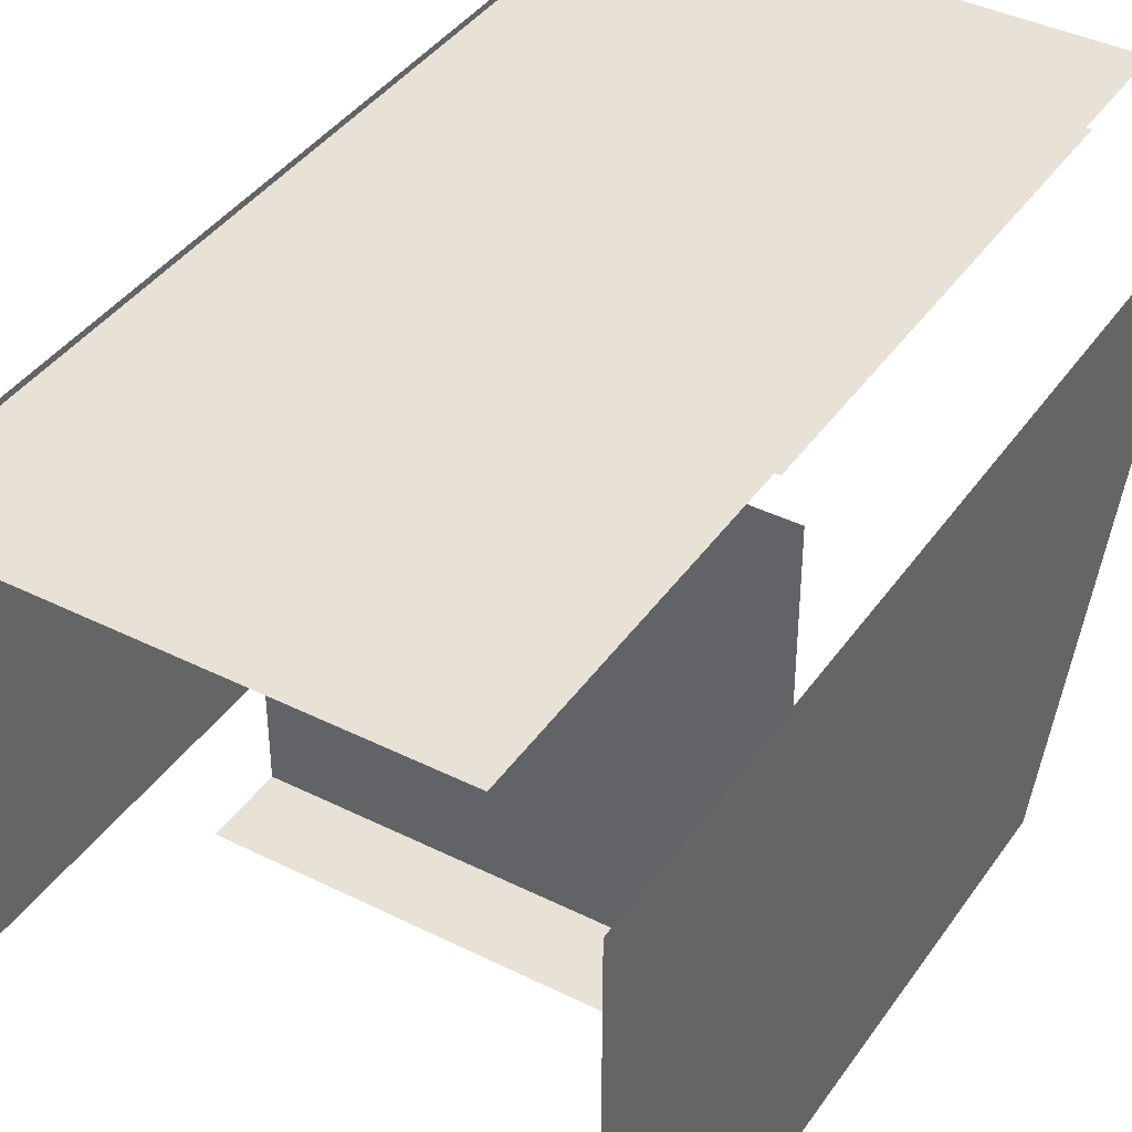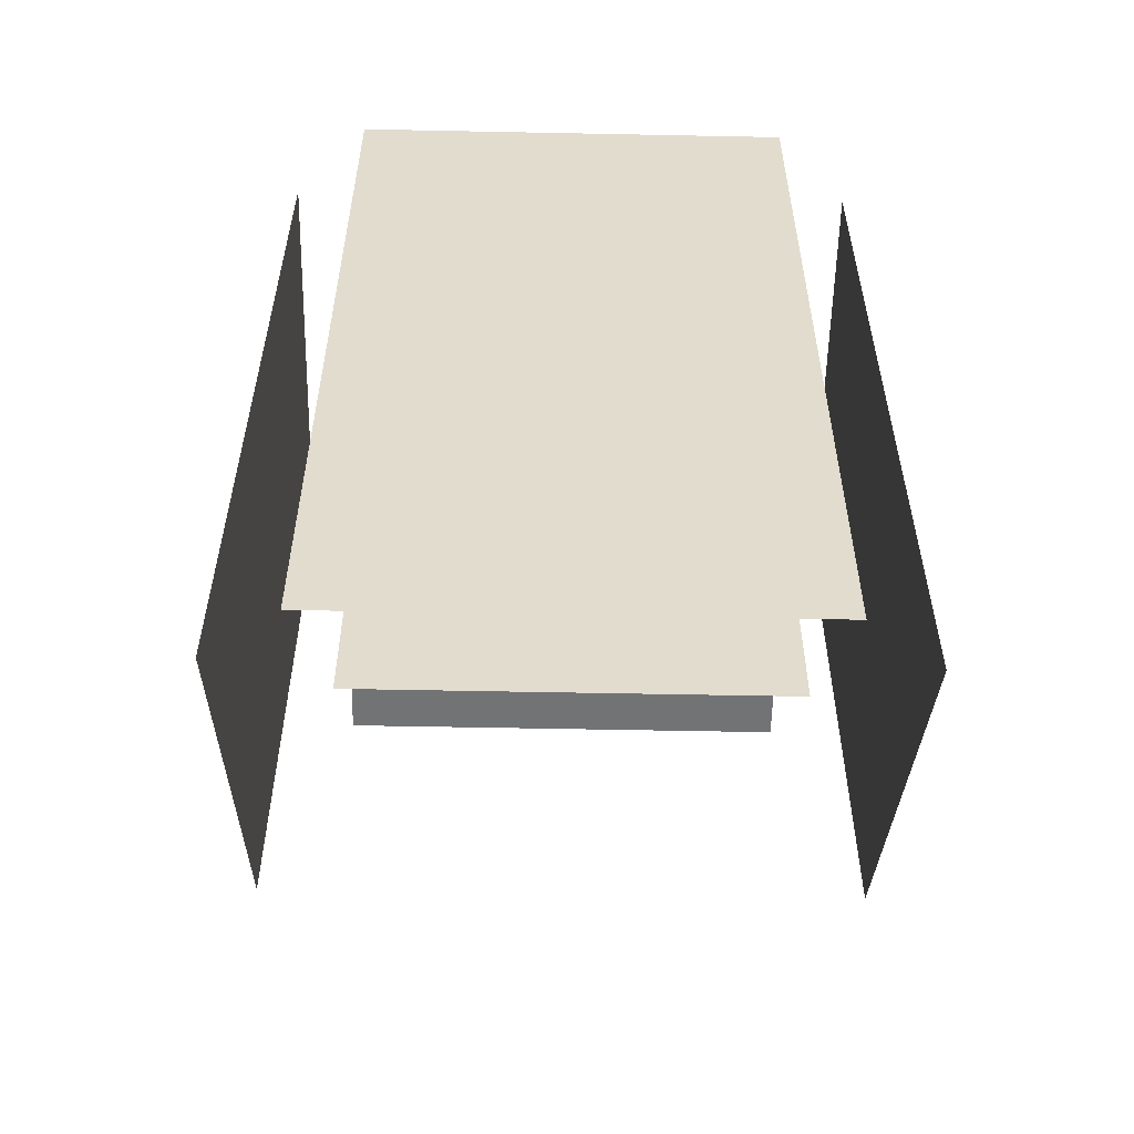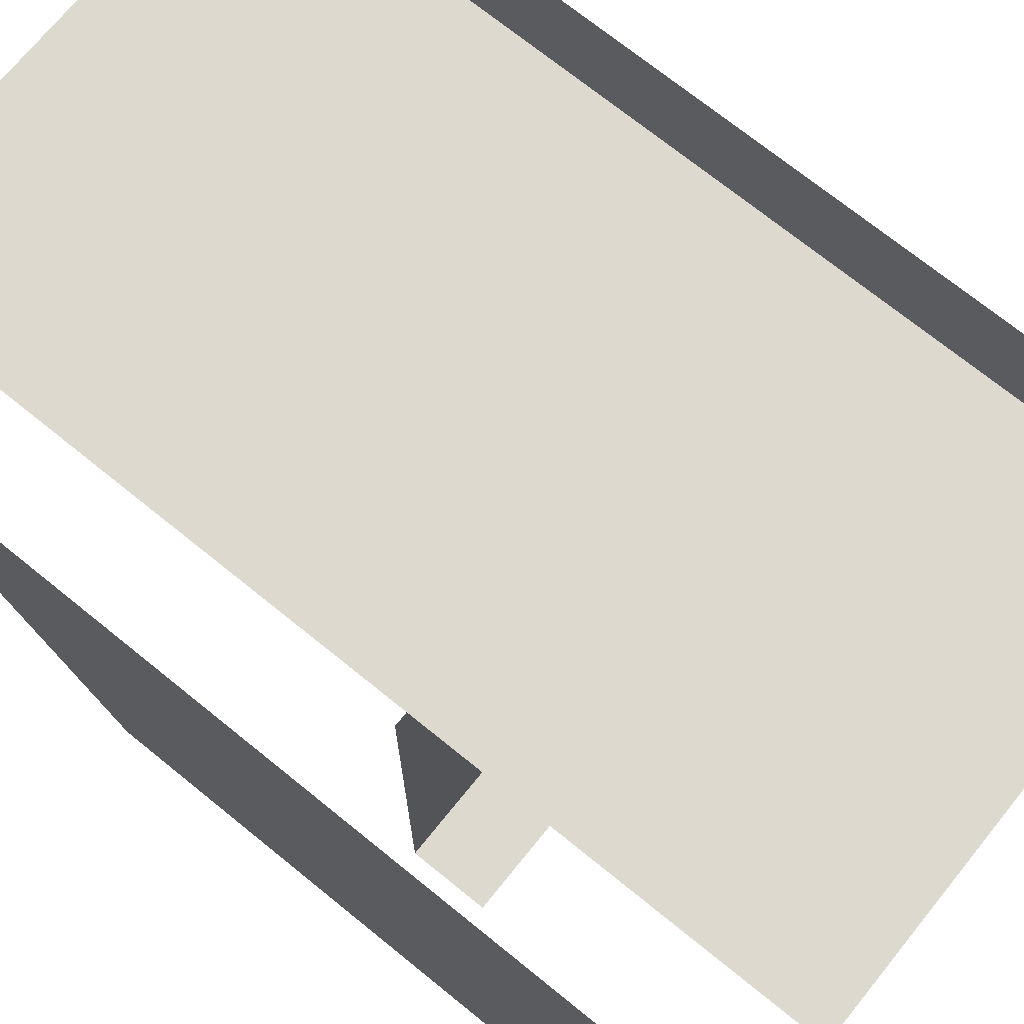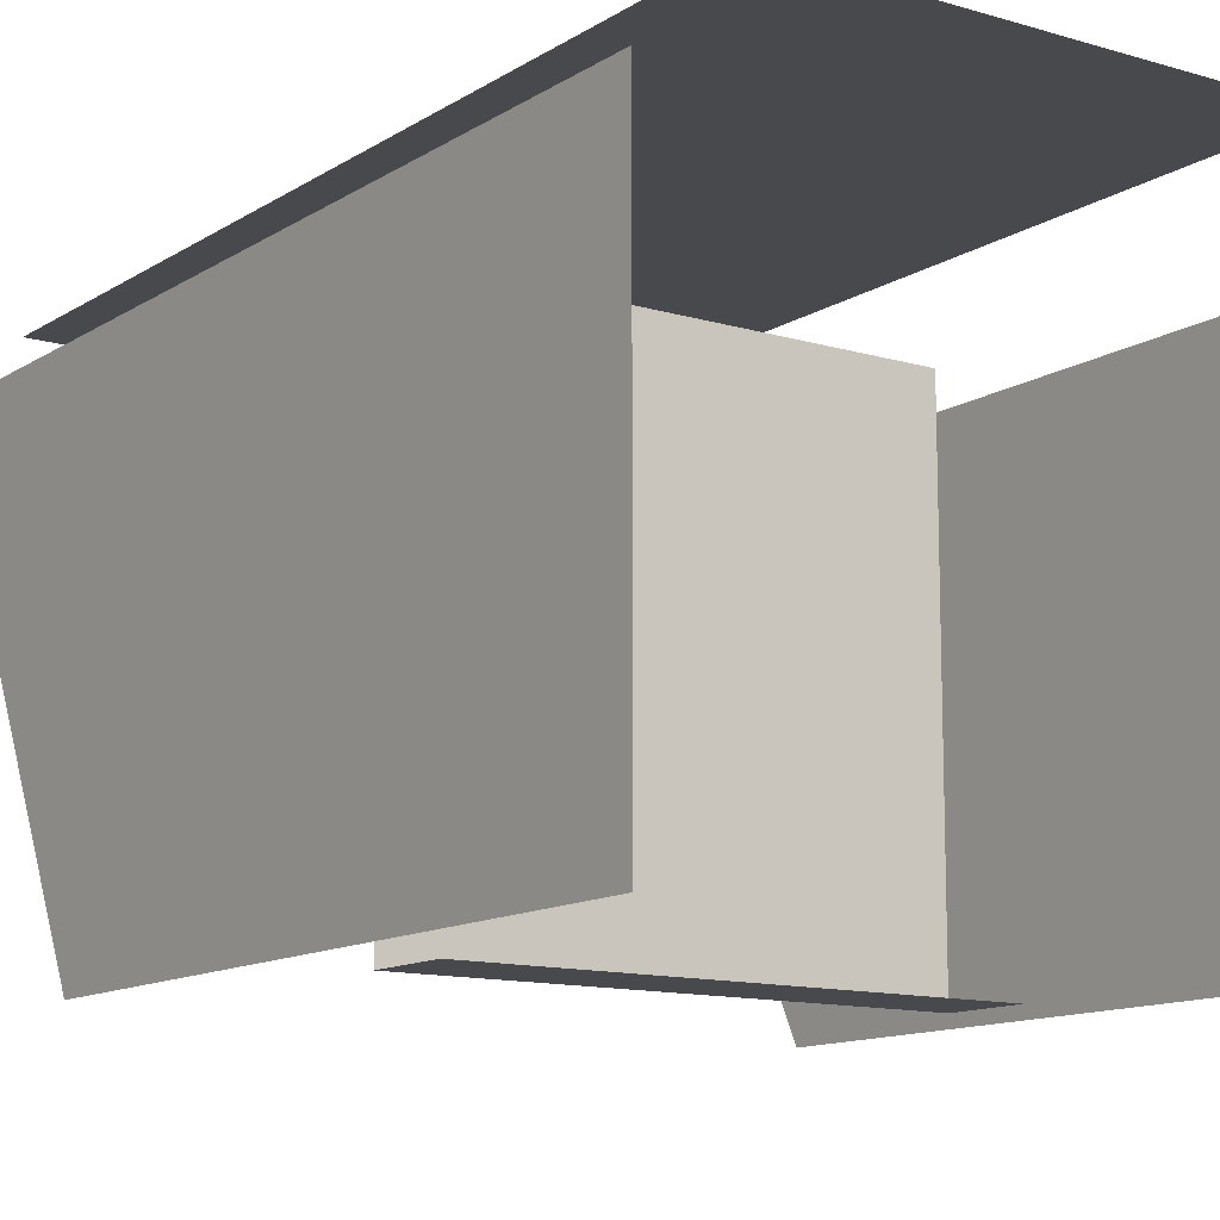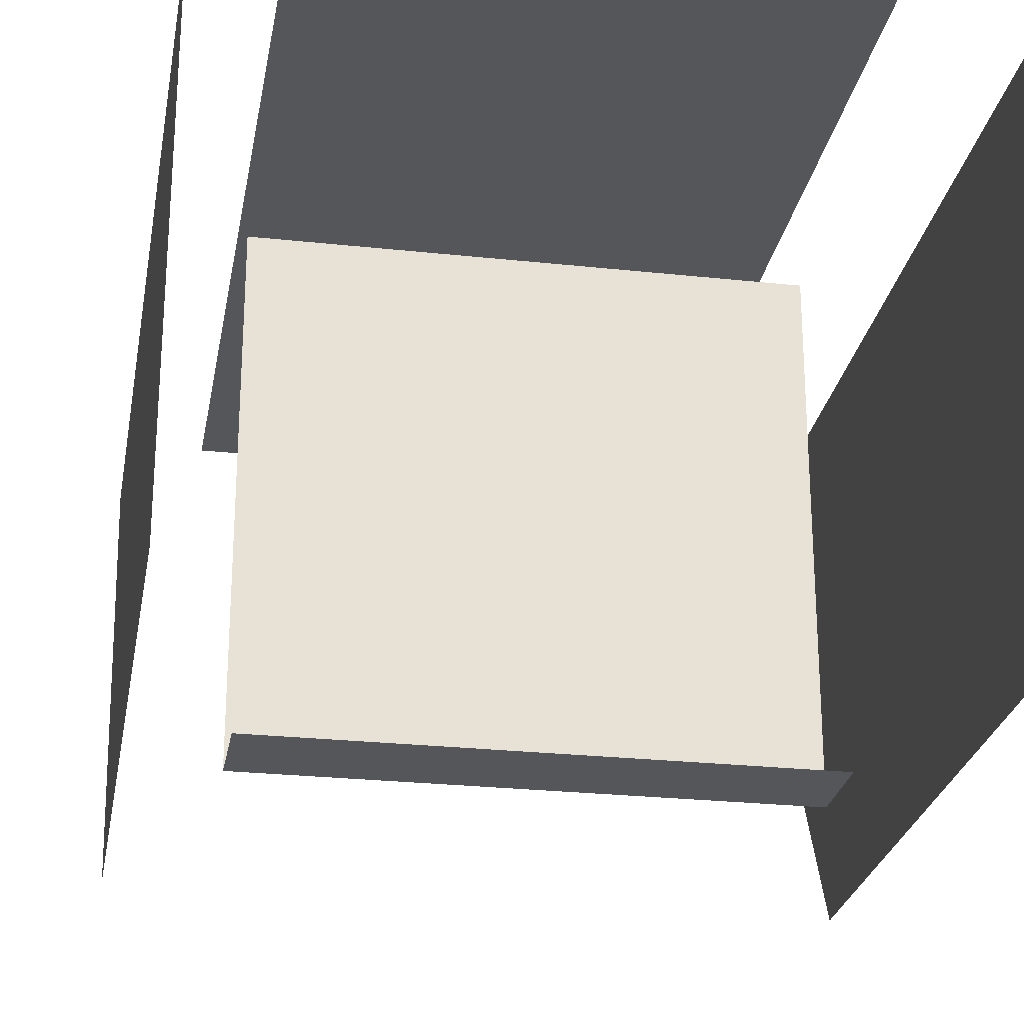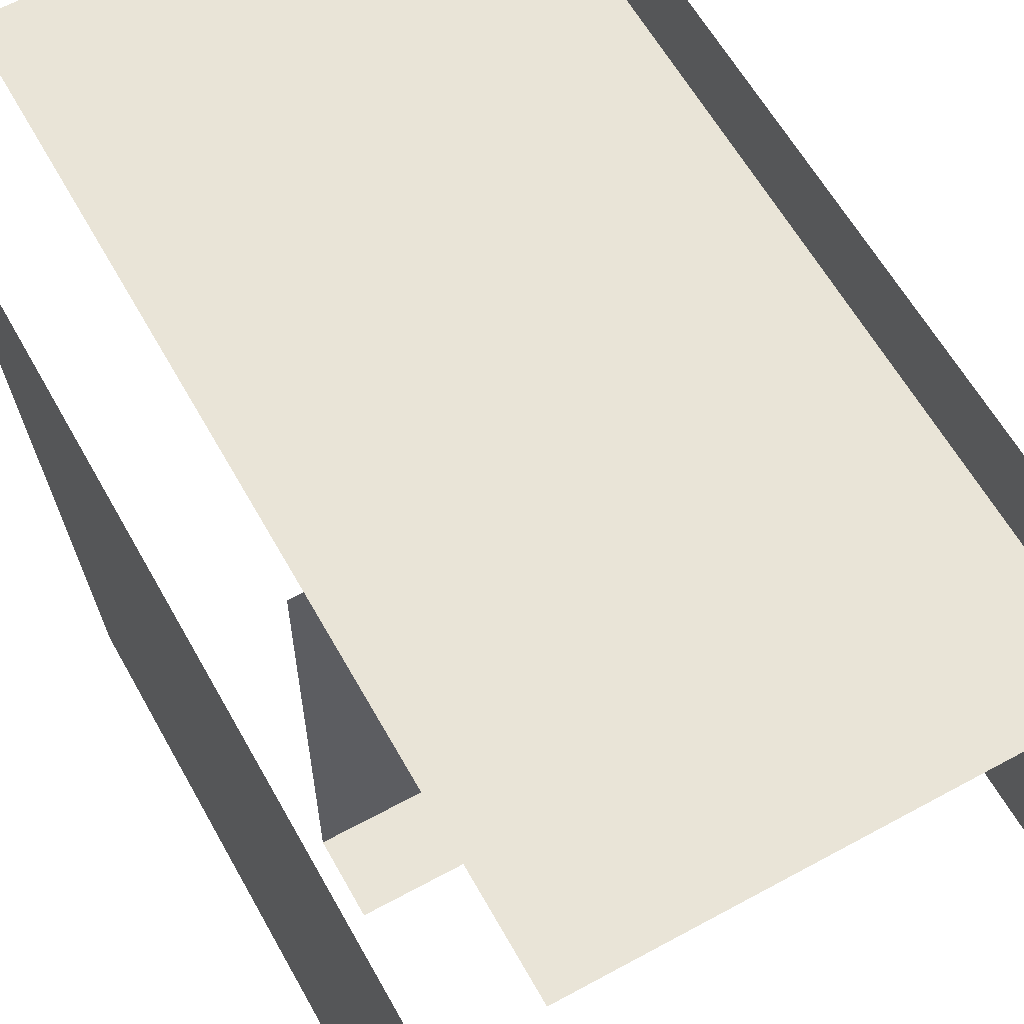
<metadata>
{"format":"obj","ext":"obj","renderer":"f3d","projection":"perspective","resolution":1024,"background":"white","views":[{"elev":40.3,"azim":-148.5,"up":"+Z"},{"elev":-55.7,"azim":-1.2,"up":"+Y"},{"elev":71.8,"azim":129.0,"up":"+Z"},{"elev":-12.3,"azim":145.1,"up":"+Z"},{"elev":-25.9,"azim":170.2,"up":"+Z"},{"elev":61.2,"azim":150.9,"up":"+Z"}]}
</metadata>
<code>
v -0.375 -0.75 -0.375
v -0.375 -0.625 -0.375
v 0.375 -0.625 -0.375
v 0.375 -0.75 -0.375
v 0.375 -0.75 0.375
v -0.375 -0.75 0.375
v -0.375 -1.25 -0.5
v -0.375 0 -0.5
v -0.375 0 0.375
v -0.375 -0.625 0.375
v 0.375 0 0.375
v 0.375 -0.625 0.375
v 0.375 0 -0.5
v 0.375 -1.25 -0.5
v 0.375 -1.688 0.375
v 0.3125 -0.8125 0.375
v -0.3125 -0.8125 0.375
v -0.375 -1.688 0.375
v -0.5 -1.25 -0.5
v -0.5 0 -0.5
v -0.5 -1.75 0.5
v 0.5 -1.75 0.5
v -0.375 -1.625 0.5
v -0.5 0 0.5
v -0.5 -1.562 0.375
v 0.5 -1.25 -0.5
v 0.5 0 -0.5
v 0.5 -0.125 -0.375
v 0.5 -1.188 -0.375
v -0.3125 -1.625 0.375
v 0.3125 -1.625 0.375
v 0.5 -0.125 0.375
v 0.5 -1.562 0.375
v 0.5 0 0.5
v -0.5 -0.125 0.375
v -0.5 -0.125 -0.375
v -0.5 -1.188 -0.375
v 0.375 -1.625 0.5
v 0.375 -0.125 0.5
v -0.375 -0.125 0.5
v 0.375 -0.007812 -0.375
v 0.375 -0.75 -0.375
f 1 2 3
f 1 3 4
f 1 4 5
f 1 5 6
f 1 6 7
f 1 7 8
f 1 8 2
f 2 8 9
f 2 9 10
f 10 9 11
f 10 11 12
f 12 11 3
f 3 11 13
f 3 13 14
f 3 14 4
f 4 14 5
f 5 14 15
f 5 15 16
f 5 16 6
f 6 16 17
f 6 17 18
f 6 18 7
f 7 18 19
f 7 19 20
f 7 20 8
f 21 18 15
f 21 15 22
f 21 22 23
f 21 23 24
f 21 24 25
f 21 25 19
f 21 19 18
f 26 14 13
f 26 13 27
f 26 27 28
f 26 28 29
f 26 29 22
f 26 22 14
f 14 22 15
f 18 30 31
f 18 31 15
f 15 31 16
f 17 30 18
f 32 28 34
f 32 34 22
f 32 22 33
f 33 22 29
f 28 27 34
f 35 25 24
f 35 24 20
f 35 20 36
f 36 20 37
f 37 20 19
f 37 19 25
f 38 23 22
f 38 22 39
f 39 22 34
f 39 34 24
f 39 24 40
f 40 24 23
f 16 31 30
f 16 30 17
f 32 33 29
f 32 29 28
f 35 36 37
f 35 37 25
f 38 39 40
f 38 40 23

</code>
